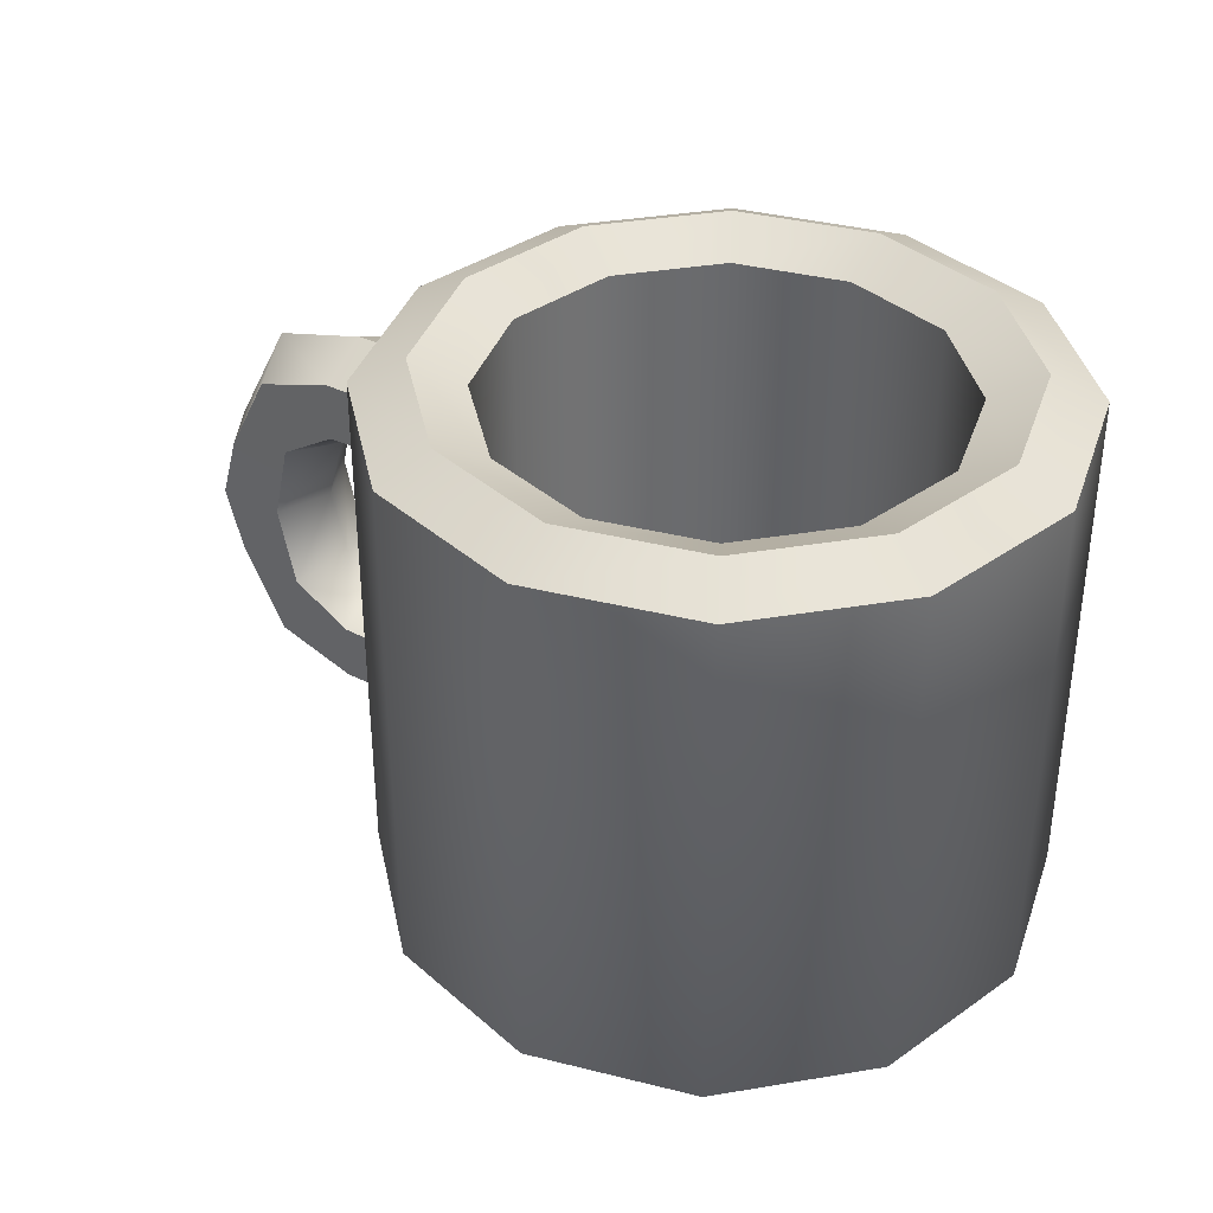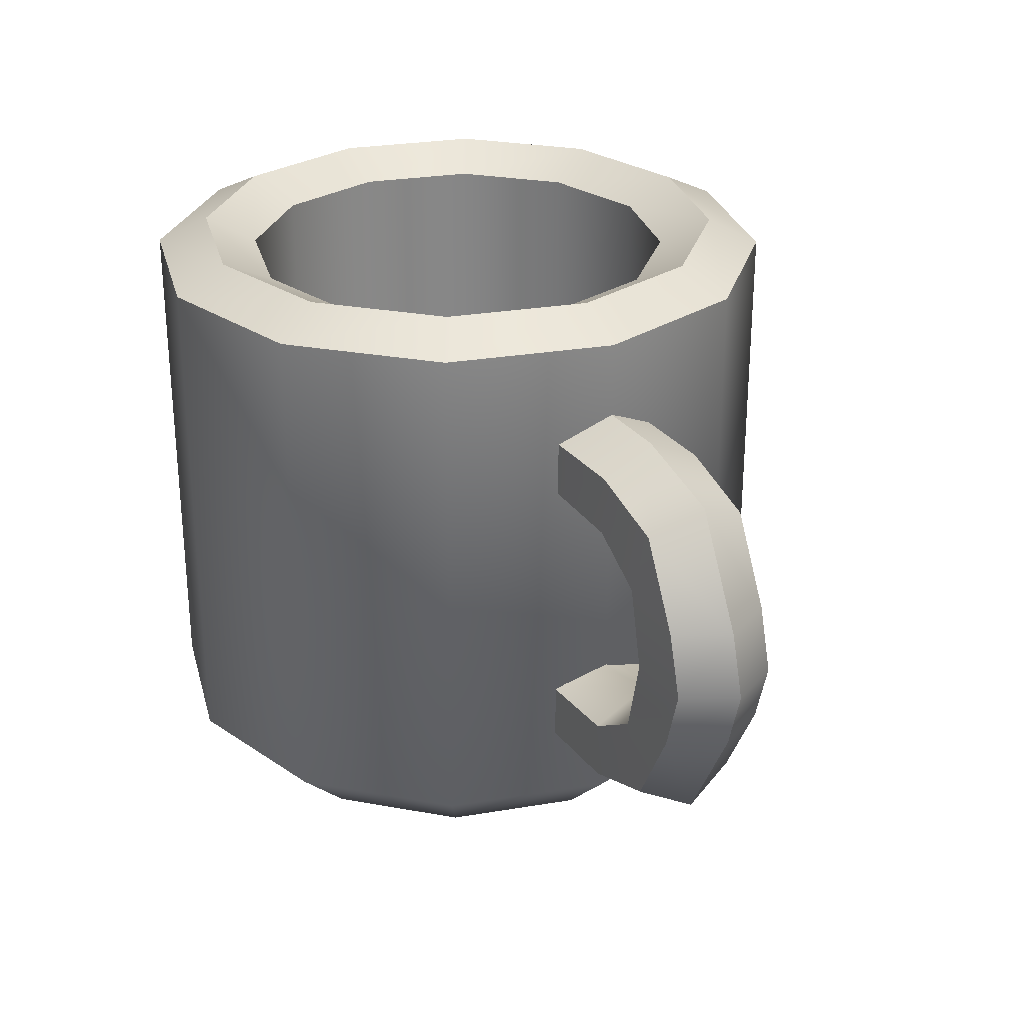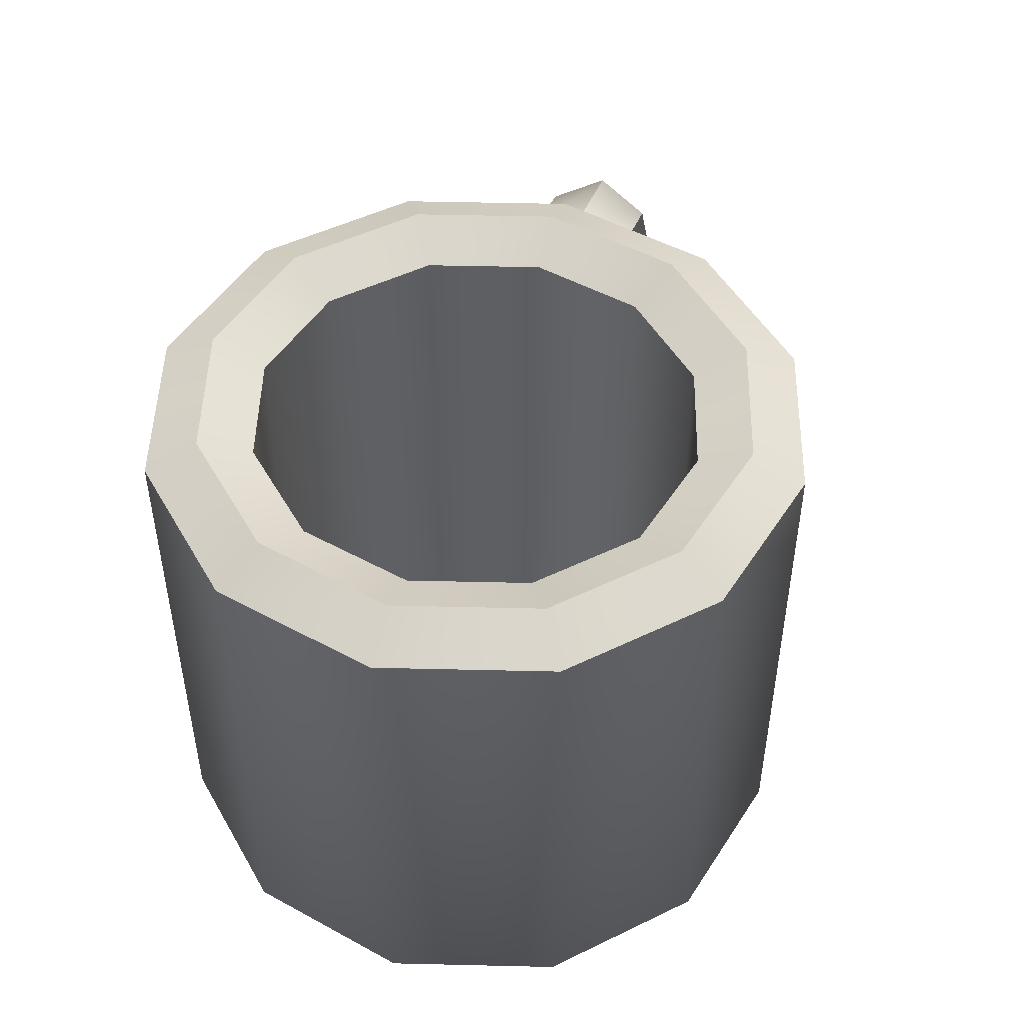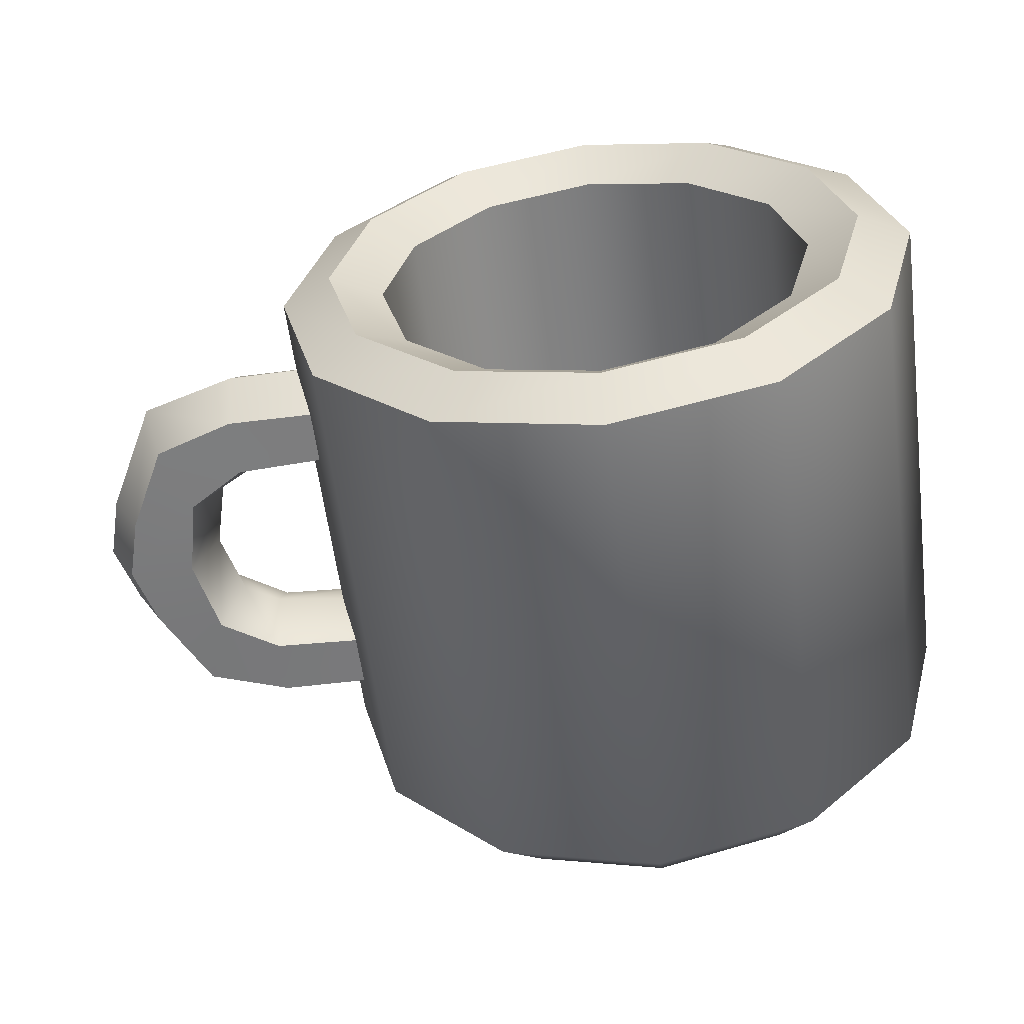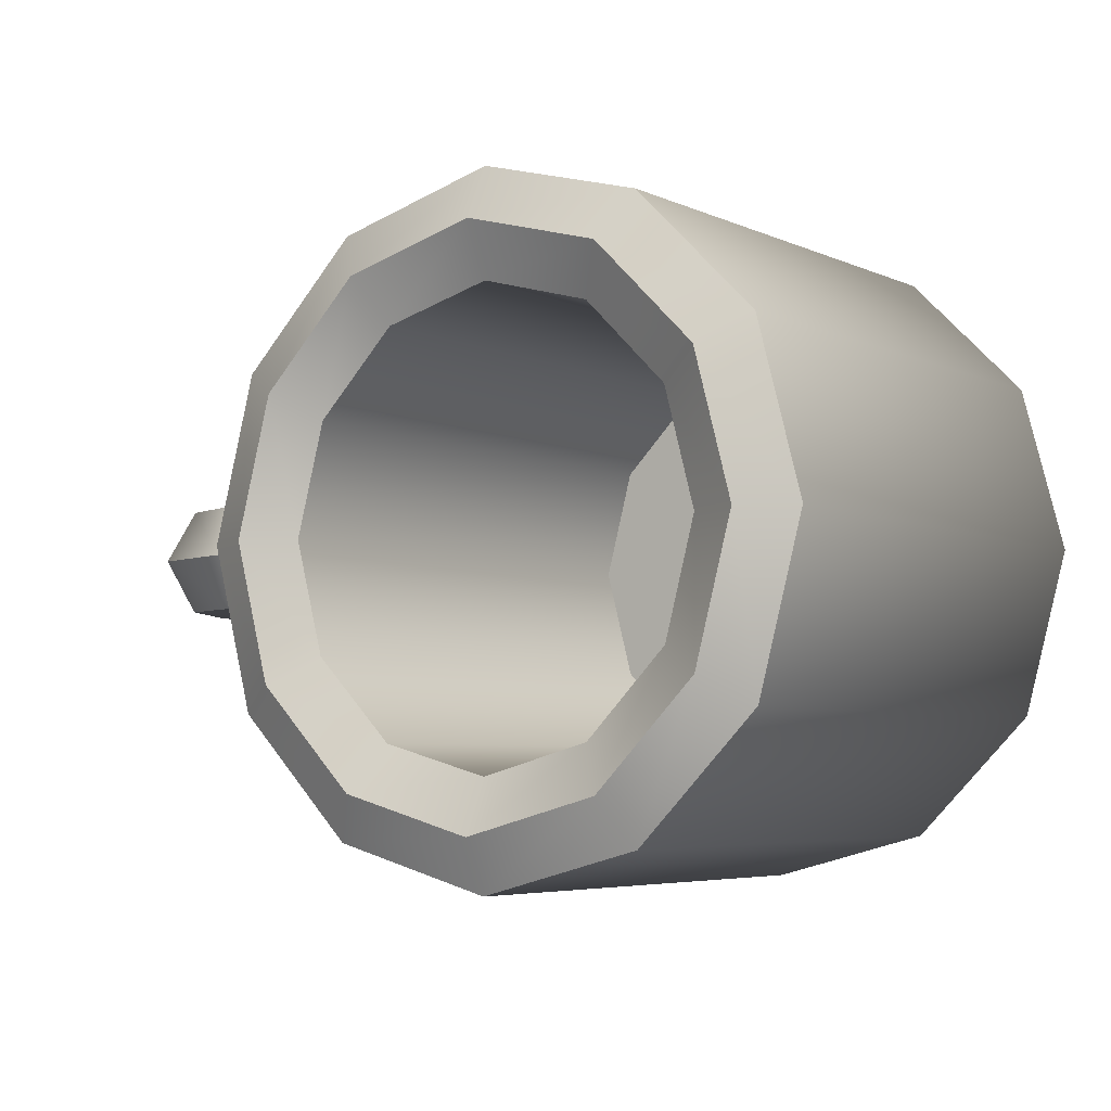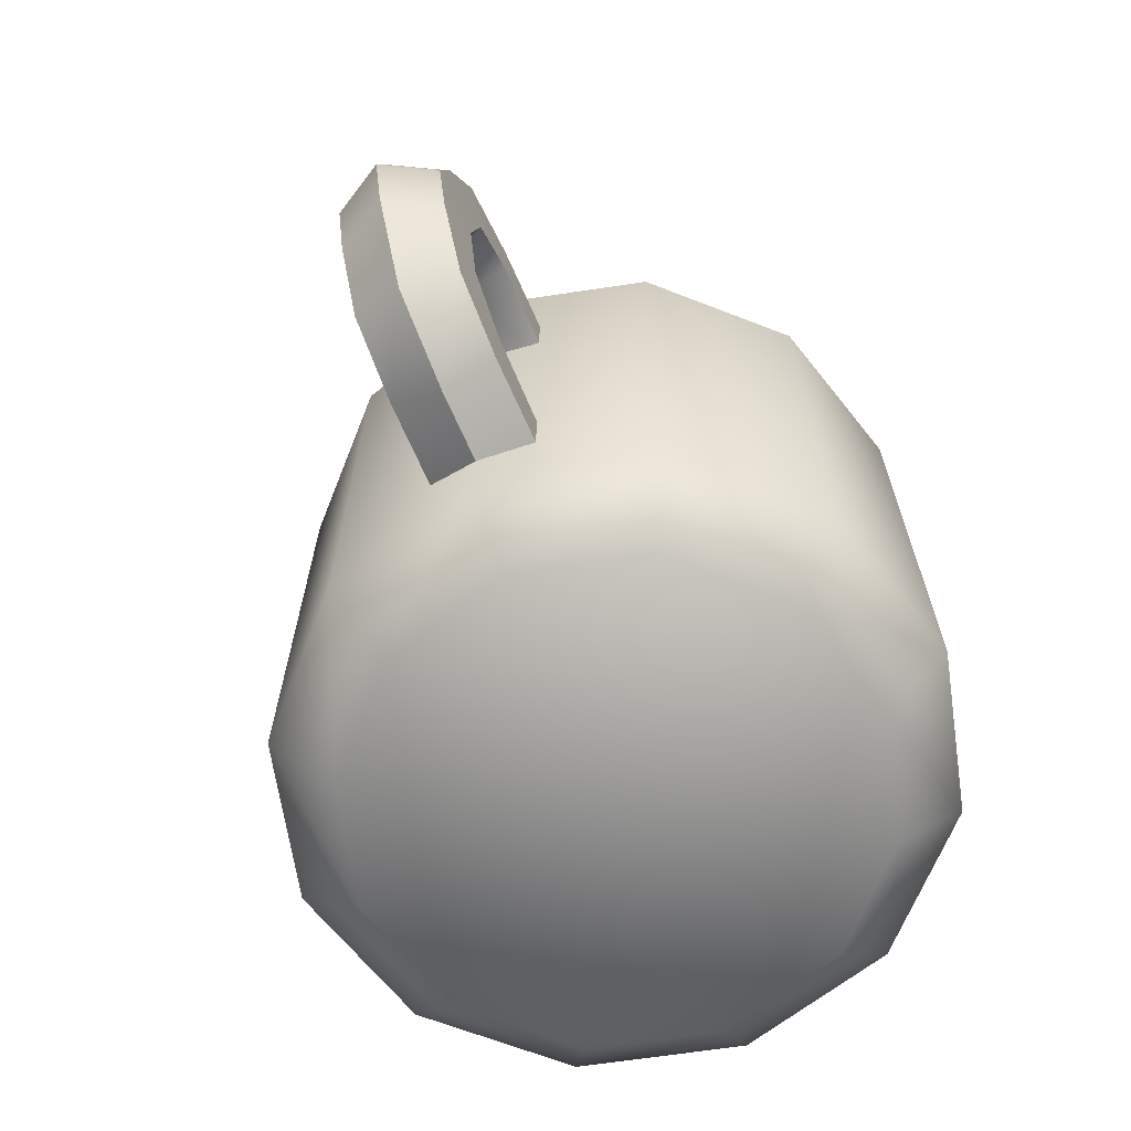
<metadata>
{"format":"obj","ext":"obj","renderer":"f3d","projection":"perspective","resolution":1024,"background":"white","views":[{"elev":37.1,"azim":-147.0,"up":"+Y"},{"elev":28.0,"azim":60.7,"up":"+Y"},{"elev":48.8,"azim":-73.6,"up":"+Y"},{"elev":-58.5,"azim":-172.6,"up":"+Z"},{"elev":-5.0,"azim":-144.5,"up":"+Z"},{"elev":-66.5,"azim":113.5,"up":"+Y"}]}
</metadata>
<code>
o mug_blue
v 0 0.3353 -0.1273
v 0.06324 0.3353 -0.1103
v 0.1095 0.3353 -0.06365
v 0.1265 0.3353 0
v 0.1095 0.3353 0.06365
v 0.06324 0.3353 0.1103
v -0 0.3353 0.1273
v -0.06324 0.3353 0.1103
v -0.1095 0.3353 0.06365
v -0.1265 0.3353 -0
v -0.1095 0.3353 -0.06365
v -0.06324 0.3353 -0.1103
v 0.09314 0.3353 -0.1624
v 0 0.3353 -0.1875
v 0.1613 0.3353 -0.09375
v 0.1863 0.3353 0
v 0.1613 0.3353 0.09375
v 0.09314 0.3353 0.1624
v -0 0.3353 0.1875
v -0.09314 0.3353 0.1624
v -0.1613 0.3353 0.09375
v -0.1863 0.3353 -0
v -0.1613 0.3353 -0.09375
v -0.09314 0.3353 -0.1624
v 0 0.03687 0
v -0 0 -0
v 0 0.03687 -0.1875
v 0.09314 0.03687 -0.1624
v 0.1613 0.03687 -0.09375
v 0.1863 0.03687 0
v 0.1613 0.03687 0.09375
v 0.09314 0.03687 0.1624
v -0 0.03687 0.1875
v -0.09314 0.03687 0.1624
v -0.1613 0.03687 0.09375
v -0.1863 0.03687 -0
v -0.1613 0.03687 -0.09375
v -0.09314 0.03687 -0.1624
v 0 0.35 -0.1574
v 0.07819 0.35 -0.1363
v 0.1354 0.35 -0.0787
v 0.1564 0.35 0
v 0.1354 0.35 0.0787
v 0.07819 0.35 0.1363
v -0 0.35 0.1574
v -0.07819 0.35 0.1363
v -0.1354 0.35 0.0787
v -0.1564 0.35 -0
v -0.1354 0.35 -0.0787
v -0.07819 0.35 -0.1363
v 0.1706 0.2921 0
v 0.1706 0.2768 0.03039
v 0.1706 0.2455 0.03039
v 0.1706 0.234 0
v 0.1706 0.2455 -0.03039
v 0.1706 0.2768 -0.03039
v 0.1706 0.06442 0
v 0.1706 0.0797 0.03039
v 0.1706 0.111 0.03039
v 0.1706 0.1225 0
v 0.1706 0.111 -0.03039
v 0.1706 0.0797 -0.03039
v 0.3156 0.1431 0
v 0.3156 0.2134 0
v 0.299 0.2135 0.03001
v 0.299 0.143 0.03001
v 0.2606 0.2225 0.03096
v 0.2606 0.134 0.03096
v 0.2467 0.2164 0
v 0.2467 0.14 0
v 0.2606 0.2225 -0.03096
v 0.2606 0.134 -0.03096
v 0.299 0.2135 -0.03001
v 0.299 0.143 -0.03001
v 0.2826 0.276 0
v 0.2277 0.2915 0
v 0.2278 0.2768 0.03016
v 0.2741 0.2616 0.03
v 0.2276 0.2431 0.03081
v 0.2271 0.2276 0
v 0.2276 0.2431 -0.03081
v 0.2278 0.2768 -0.03016
v 0.2741 0.2616 -0.03
v 0.2277 0.06495 0
v 0.2826 0.08051 0
v 0.2741 0.09495 0.03
v 0.2278 0.07974 0.03016
v 0.2276 0.1134 0.03081
v 0.2271 0.1289 0
v 0.2276 0.1134 -0.03081
v 0.2278 0.07974 -0.03016
v 0.2741 0.09495 -0.03
v 0.07385 0 -0.1288
v 0 0 -0.1487
v 0.1279 0 -0.07434
v 0.1477 0 0
v 0.1279 0 0.07434
v 0.07385 0 0.1288
v -0 0 0.1487
v -0.07385 0 0.1288
v -0.1279 0 0.07434
v -0.1477 0 -0
v -0.1279 0 -0.07434
v -0.07385 0 -0.1288
v 0.06324 0.03687 -0.1103
v 0 0.03687 -0.1273
v 0.1095 0.03687 -0.06365
v 0.1265 0.03687 0
v 0.1095 0.03687 0.06365
v 0.06324 0.03687 0.1103
v -0 0.03687 0.1273
v -0.06324 0.03687 0.1103
v -0.1095 0.03687 0.06365
v -0.1265 0.03687 -0
v -0.1095 0.03687 -0.06365
v -0.06324 0.03687 -0.1103
v 0.3256 0.1782 0
v 0.309 0.1782 0.03001
v 0.2706 0.1782 0.03096
v 0.2567 0.1782 0
v 0.2706 0.1782 -0.03096
v 0.309 0.1782 -0.03001
f 38 24 14 27
f 29 15 16 30
f 30 16 17 31
f 31 17 18 32
f 32 18 19 33
f 33 19 20 34
f 34 20 21 35
f 35 21 22 36
f 36 22 23 37
f 37 23 24 38
f 2 1 106 105
f 28 13 15 29
f 27 14 13 28
f 39 40 13 14
f 40 41 15 13
f 41 42 16 15
f 42 43 17 16
f 43 44 18 17
f 44 45 19 18
f 45 46 20 19
f 46 47 21 20
f 47 48 22 21
f 48 49 23 22
f 49 50 24 23
f 50 39 14 24
f 9 8 112 113
f 6 5 109 110
f 1 12 116 106
f 3 2 105 107
f 10 9 113 114
f 7 6 110 111
f 4 3 107 108
f 11 10 114 115
f 8 7 111 112
f 5 4 108 109
f 12 11 115 116
f 27 28 93 94
f 28 29 95 93
f 29 30 96 95
f 30 31 97 96
f 31 32 98 97
f 32 33 99 98
f 33 34 100 99
f 34 35 101 100
f 35 36 102 101
f 36 37 103 102
f 37 38 104 103
f 38 27 94 104
f 12 1 39 50
f 11 12 50 49
f 10 11 49 48
f 9 10 48 47
f 8 9 47 46
f 7 8 46 45
f 6 7 45 44
f 5 6 44 43
f 4 5 43 42
f 3 4 42 41
f 2 3 41 40
f 1 2 40 39
f 64 75 78 65
f 60 89 90 61
f 61 90 91 62
f 85 63 66 86
f 92 74 63 85
f 59 88 89 60
f 72 74 92
f 57 84 87 58
f 82 56 51 76
f 79 53 54 80
f 80 54 55 81
f 81 55 56 82
f 62 91 84 57
f 58 87 88 59
f 77 52 53 79
f 71 83 73
f 65 78 67
f 73 83 75 64
f 117 118 66 63
f 118 119 68 66
f 119 120 70 68
f 120 121 72 70
f 121 122 74 72
f 117 122 73 64
f 86 66 68
f 76 77 78 75
f 77 79 67 78
f 79 80 69 67
f 80 81 71 69
f 81 82 83 71
f 85 86 87 84
f 86 68 88 87
f 68 70 89 88
f 70 72 90 89
f 84 91 92 85
f 75 83 82 76
f 72 92 91 90
f 76 51 52 77
f 26 94 93
f 26 93 95
f 26 95 96
f 26 96 97
f 26 97 98
f 26 98 99
f 26 99 100
f 26 100 101
f 26 101 102
f 26 102 103
f 26 103 104
f 26 104 94
f 25 105 106
f 25 107 105
f 25 108 107
f 25 109 108
f 25 110 109
f 25 111 110
f 25 112 111
f 25 113 112
f 25 114 113
f 25 115 114
f 25 116 115
f 25 106 116
f 63 74 122 117
f 71 73 122 121
f 69 71 121 120
f 67 69 120 119
f 65 67 119 118
f 64 65 118 117

</code>
